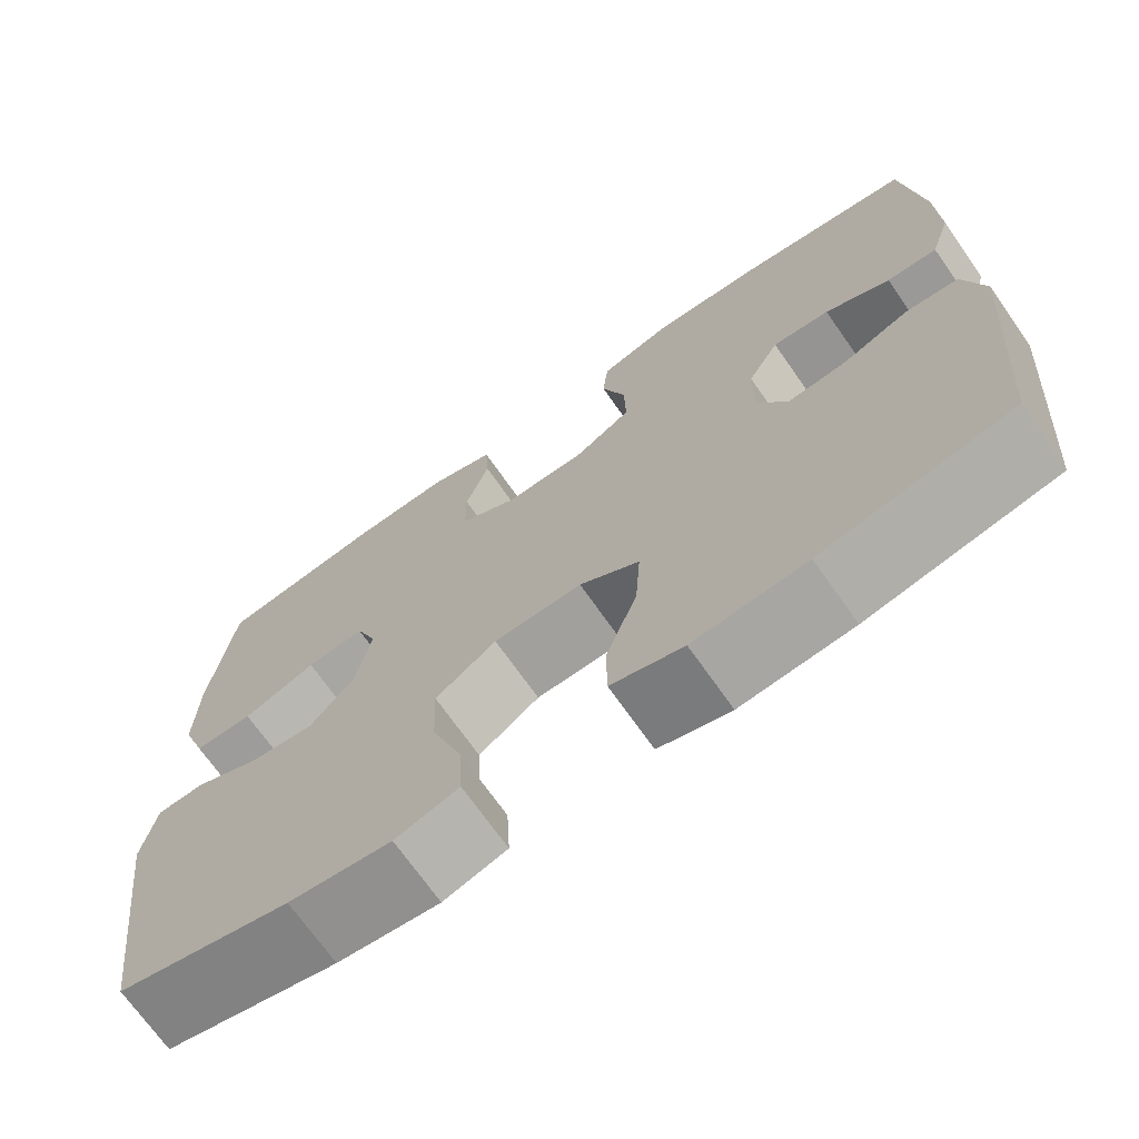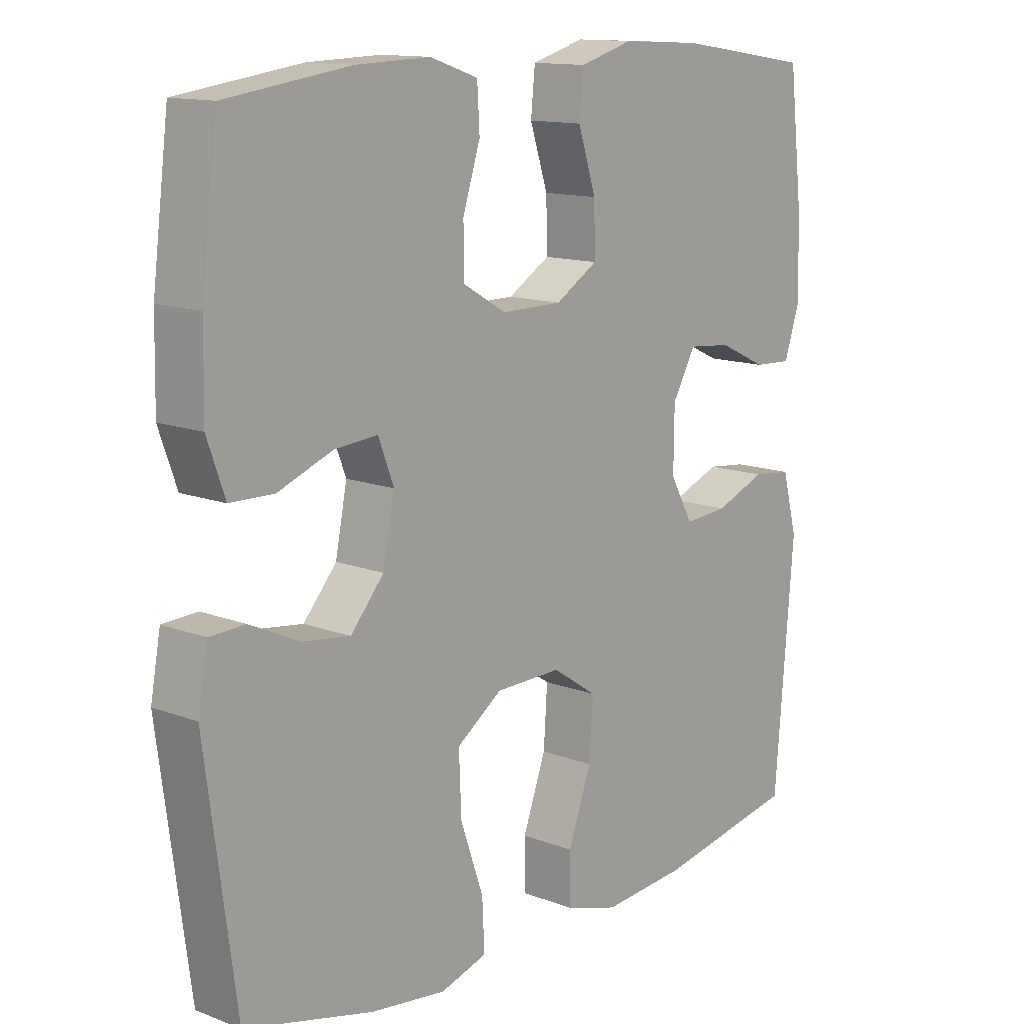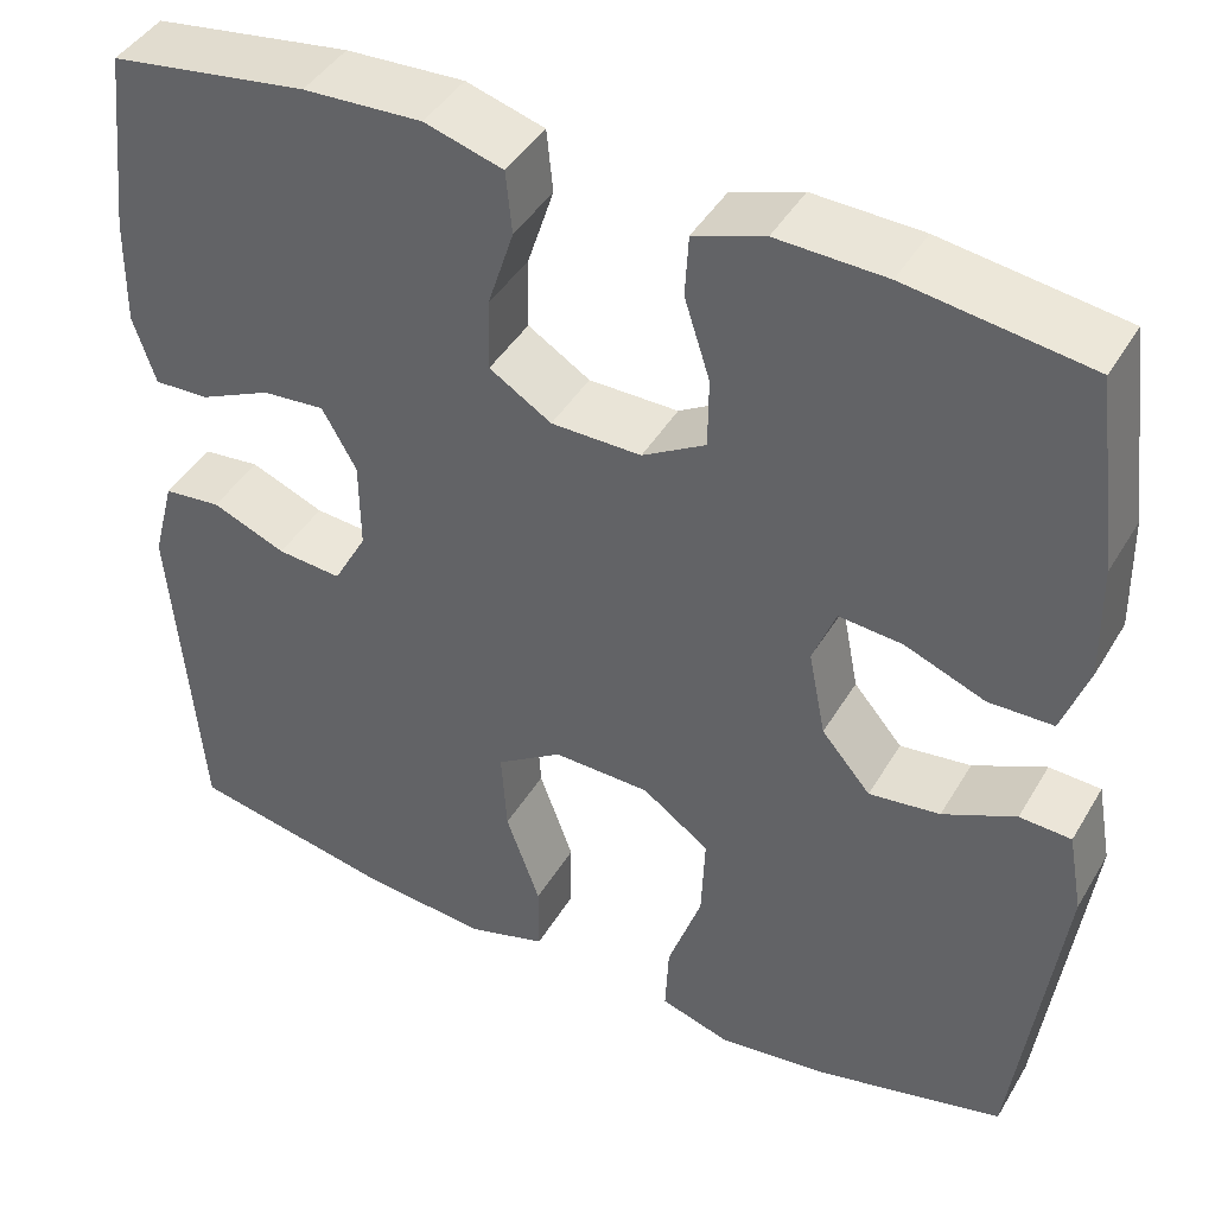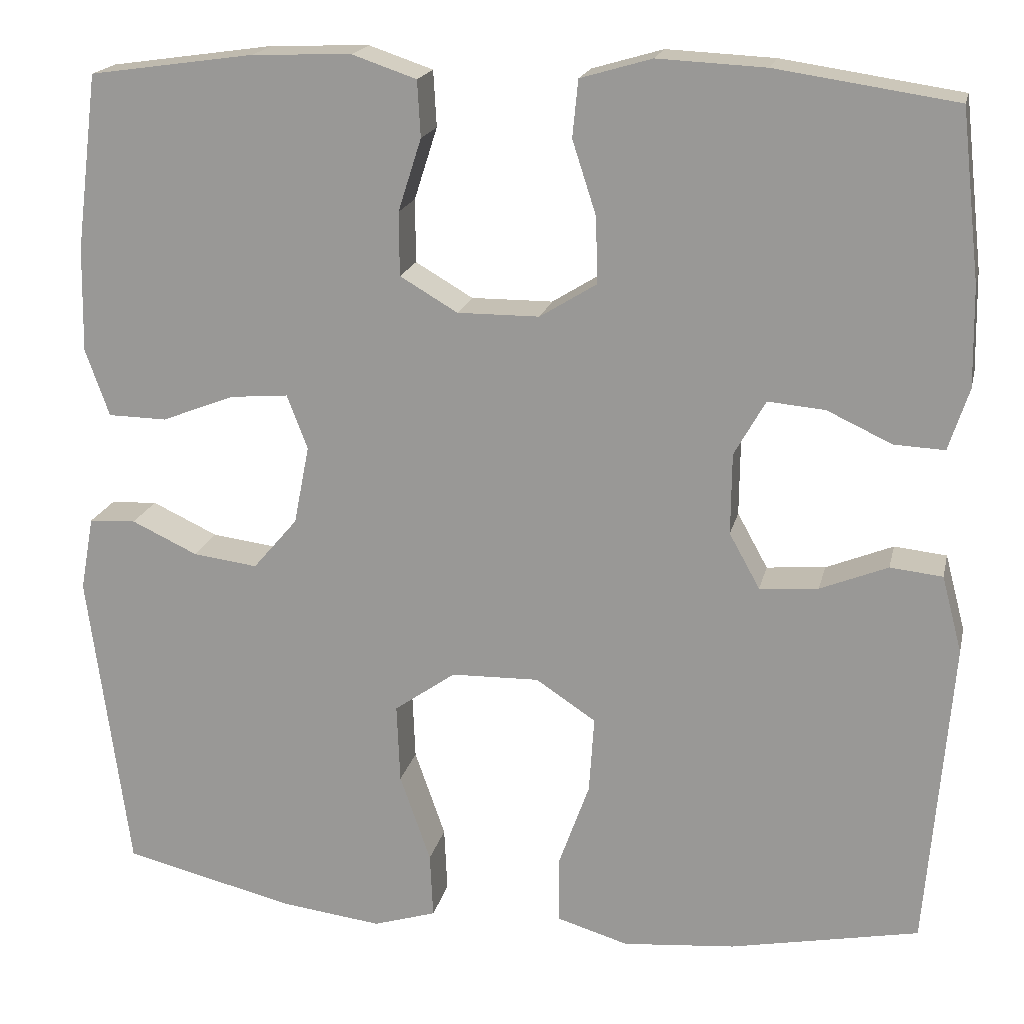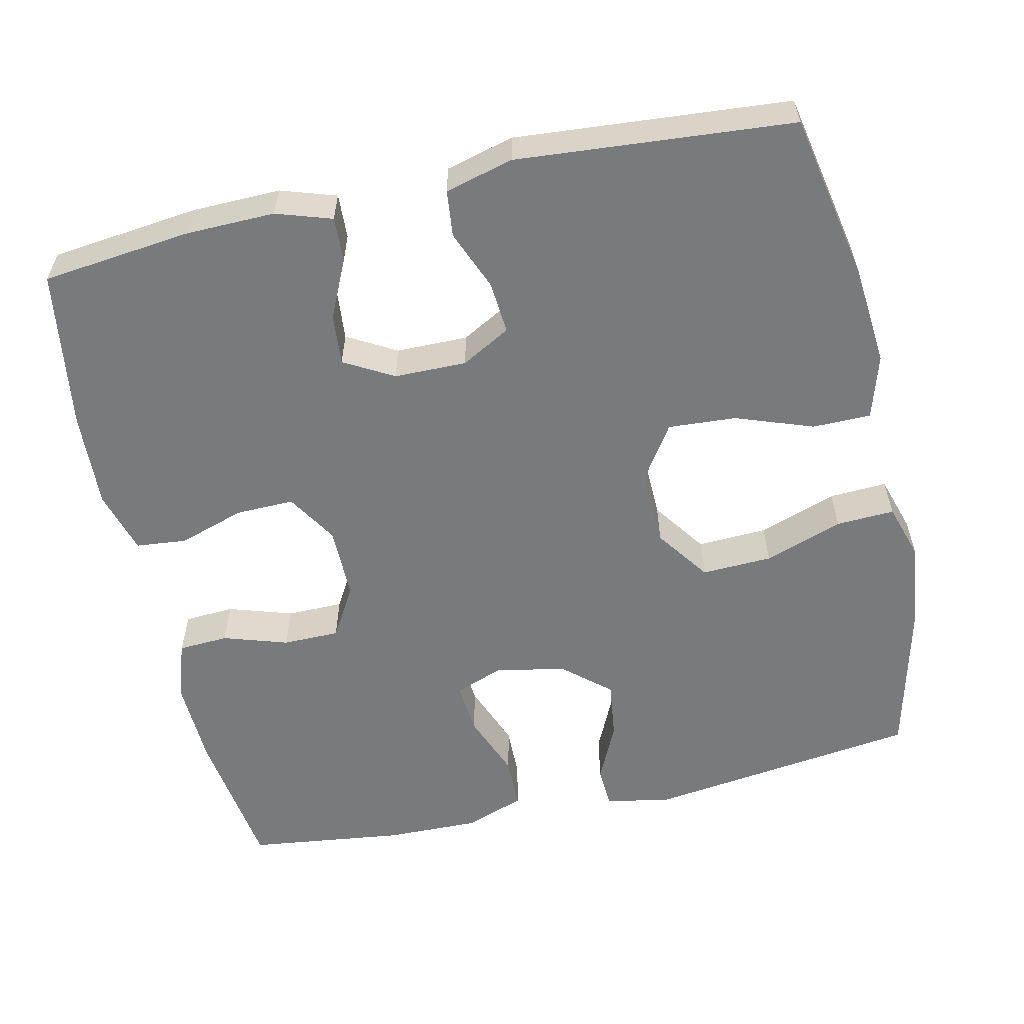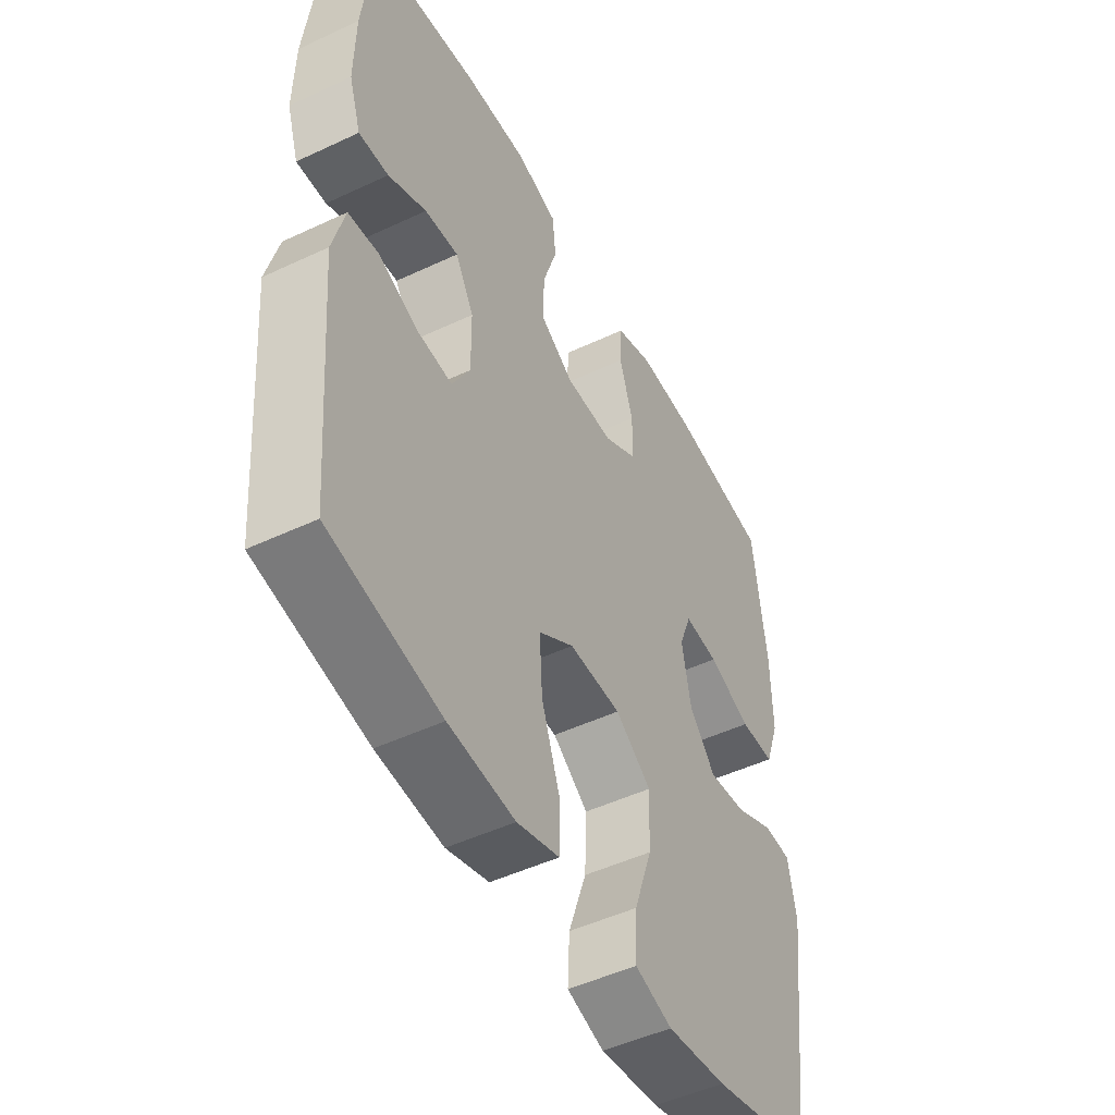
<metadata>
{"format":"obj","ext":"obj","renderer":"f3d","projection":"perspective","resolution":1024,"background":"white","views":[{"elev":-70.8,"azim":35.1,"up":"+Z"},{"elev":13.1,"azim":-48.8,"up":"+Z"},{"elev":43.1,"azim":-151.4,"up":"+Z"},{"elev":18.5,"azim":12.4,"up":"+Z"},{"elev":-58.0,"azim":102.6,"up":"+Y"},{"elev":-48.9,"azim":117.6,"up":"+Z"}]}
</metadata>
<code>
o path344
v 0.291 0.0375 0.5417
v 0.1629 0.0375 0.548
v 0.07835 0.0375 0.5233
v 0.0717 0.0375 0.4557
v 0.1002 0.0375 0.3675
v 0.1019 0.0375 0.2898
v 0.03483 0.0375 0.2482
v -0.06226 0.0375 0.2477
v -0.1306 0.0375 0.2878
v -0.1312 0.0375 0.3634
v -0.1036 0.0375 0.4495
v -0.1074 0.0375 0.5162
v -0.1837 0.0375 0.542
v -0.301 0.0375 0.5378
v -0.4972 0.0375 0.5099
v -0.5235 0.0375 0.3011
v -0.5259 0.0375 0.1767
v -0.4975 0.0375 0.09687
v -0.4277 0.0375 0.0956
v -0.3414 0.0375 0.1294
v -0.2725 0.0375 0.1352
v -0.2479 0.0375 0.07106
v -0.2663 0.0375 -0.02262
v -0.3193 0.0375 -0.08453
v -0.3958 0.0375 -0.07466
v -0.4741 0.0375 -0.03802
v -0.5297 0.0375 -0.04085
v -0.5457 0.0375 -0.1287
v -0.4972 0.0375 -0.492
v -0.294 0.0375 -0.5415
v -0.174 0.0375 -0.5565
v -0.0992 0.0375 -0.5332
v -0.1029 0.0375 -0.4557
v -0.1394 0.0375 -0.351
v -0.1432 0.0375 -0.2571
v -0.07093 0.0375 -0.2057
v 0.03359 0.0375 -0.2034
v 0.1046 0.0375 -0.2505
v 0.0987 0.0375 -0.3413
v 0.06181 0.0375 -0.4444
v 0.06223 0.0375 -0.5222
v 0.1473 0.0375 -0.5478
v 0.2805 0.0375 -0.5361
v 0.5045 0.0375 -0.492
v 0.5344 0.0375 -0.1243
v 0.5104 0.0375 -0.0335
v 0.4483 0.0375 -0.02686
v 0.3684 0.0375 -0.05922
v 0.2987 0.0375 -0.06484
v 0.2624 0.0375 0.000822
v 0.2634 0.0375 0.09732
v 0.3004 0.0375 0.163
v 0.3683 0.0375 0.1569
v 0.4452 0.0375 0.1211
v 0.5051 0.0375 0.1183
v 0.5292 0.0375 0.1923
v 0.527 0.0375 0.3103
v 0.5045 0.0375 0.5099
v 0.291 -0.0375 0.5417
v 0.1629 -0.0375 0.548
v 0.07835 -0.0375 0.5233
v 0.0717 -0.0375 0.4557
v 0.1002 -0.0375 0.3675
v 0.1019 -0.0375 0.2898
v 0.03483 -0.0375 0.2482
v -0.06226 -0.0375 0.2477
v -0.1306 -0.0375 0.2878
v -0.1312 -0.0375 0.3634
v -0.1036 -0.0375 0.4495
v -0.1074 -0.0375 0.5162
v -0.1837 -0.0375 0.542
v -0.301 -0.0375 0.5378
v -0.4972 -0.0375 0.5099
v -0.5235 -0.0375 0.3011
v -0.5259 -0.0375 0.1767
v -0.4975 -0.0375 0.09687
v -0.4277 -0.0375 0.0956
v -0.3414 -0.0375 0.1294
v -0.2725 -0.0375 0.1352
v -0.2479 -0.0375 0.07106
v -0.2663 -0.0375 -0.02262
v -0.3193 -0.0375 -0.08453
v -0.3958 -0.0375 -0.07466
v -0.4741 -0.0375 -0.03802
v -0.5297 -0.0375 -0.04085
v -0.5457 -0.0375 -0.1287
v -0.4972 -0.0375 -0.492
v -0.294 -0.0375 -0.5415
v -0.174 -0.0375 -0.5565
v -0.0992 -0.0375 -0.5332
v -0.1029 -0.0375 -0.4557
v -0.1394 -0.0375 -0.351
v -0.1432 -0.0375 -0.2571
v -0.07093 -0.0375 -0.2057
v 0.03359 -0.0375 -0.2034
v 0.1046 -0.0375 -0.2505
v 0.0987 -0.0375 -0.3413
v 0.06181 -0.0375 -0.4444
v 0.06223 -0.0375 -0.5222
v 0.1473 -0.0375 -0.5478
v 0.2805 -0.0375 -0.5361
v 0.5045 -0.0375 -0.492
v 0.5344 -0.0375 -0.1243
v 0.5104 -0.0375 -0.0335
v 0.4483 -0.0375 -0.02686
v 0.3684 -0.0375 -0.05922
v 0.2987 -0.0375 -0.06484
v 0.2624 -0.0375 0.000822
v 0.2634 -0.0375 0.09732
v 0.3004 -0.0375 0.163
v 0.3683 -0.0375 0.1569
v 0.4452 -0.0375 0.1211
v 0.5051 -0.0375 0.1183
v 0.5292 -0.0375 0.1923
v 0.527 -0.0375 0.3103
v 0.5045 -0.0375 0.5099
v -0.5297 0.0375 -0.04085
v -0.5297 0.0375 -0.04085
v -0.5457 0.0375 -0.1287
v -0.4741 0.0375 -0.03802
v -0.5235 0.0375 0.3011
v -0.5259 0.0375 0.1767
v -0.4975 0.0375 0.09687
v -0.4975 0.0375 0.09687
v -0.4972 0.0375 0.5099
v -0.4972 0.0375 0.5099
v -0.4972 0.0375 -0.492
v -0.4972 0.0375 -0.492
v -0.4277 0.0375 0.0956
v -0.3958 0.0375 -0.07466
v -0.3414 0.0375 0.1294
v -0.301 0.0375 0.5378
v -0.294 0.0375 -0.5415
v -0.3193 0.0375 -0.08453
v -0.2725 0.0375 0.1352
v -0.2725 0.0375 0.1352
v -0.2663 0.0375 -0.02262
v -0.1837 0.0375 0.542
v -0.174 0.0375 -0.5565
v -0.2479 0.0375 0.07106
v -0.1074 0.0375 0.5162
v -0.1074 0.0375 0.5162
v -0.1394 0.0375 -0.351
v -0.1432 0.0375 -0.2571
v -0.0992 0.0375 -0.5332
v -0.0992 0.0375 -0.5332
v -0.1306 0.0375 0.2878
v -0.1312 0.0375 0.3634
v -0.07093 0.0375 -0.2057
v -0.1029 0.0375 -0.4557
v -0.1036 0.0375 0.4495
v -0.06226 0.0375 0.2477
v 0.03359 0.0375 -0.2034
v 0.03483 0.0375 0.2482
v 0.1046 0.0375 -0.2505
v 0.1019 0.0375 0.2898
v 0.0987 0.0375 -0.3413
v 0.06181 0.0375 -0.4444
v 0.06223 0.0375 -0.5222
v 0.06223 0.0375 -0.5222
v 0.1473 0.0375 -0.5478
v 0.07835 0.0375 0.5233
v 0.07835 0.0375 0.5233
v 0.0717 0.0375 0.4557
v 0.1002 0.0375 0.3675
v 0.1629 0.0375 0.548
v 0.2805 0.0375 -0.5361
v 0.291 0.0375 0.5417
v 0.2624 0.0375 0.000822
v 0.2634 0.0375 0.09732
v 0.2987 0.0375 -0.06484
v 0.2987 0.0375 -0.06484
v 0.3004 0.0375 0.163
v 0.3004 0.0375 0.163
v 0.3684 0.0375 -0.05922
v 0.3683 0.0375 0.1569
v 0.4452 0.0375 0.1211
v 0.4483 0.0375 -0.02686
v 0.5051 0.0375 0.1183
v 0.5051 0.0375 0.1183
v 0.5104 0.0375 -0.0335
v 0.5104 0.0375 -0.0335
v 0.5045 0.0375 -0.492
v 0.5045 0.0375 -0.492
v 0.5045 0.0375 0.5099
v 0.5045 0.0375 0.5099
v 0.5292 0.0375 0.1923
v 0.5344 0.0375 -0.1243
v 0.527 0.0375 0.3103
v -0.5297 -0.0375 -0.04085
v -0.5297 -0.0375 -0.04085
v -0.5457 -0.0375 -0.1287
v -0.4741 -0.0375 -0.03802
v -0.5235 -0.0375 0.3011
v -0.5259 -0.0375 0.1767
v -0.4975 -0.0375 0.09687
v -0.4975 -0.0375 0.09687
v -0.4972 -0.0375 0.5099
v -0.4972 -0.0375 0.5099
v -0.4972 -0.0375 -0.492
v -0.4972 -0.0375 -0.492
v -0.4277 -0.0375 0.0956
v -0.3958 -0.0375 -0.07466
v -0.3414 -0.0375 0.1294
v -0.301 -0.0375 0.5378
v -0.294 -0.0375 -0.5415
v -0.3193 -0.0375 -0.08453
v -0.2725 -0.0375 0.1352
v -0.2725 -0.0375 0.1352
v -0.2663 -0.0375 -0.02262
v -0.1837 -0.0375 0.542
v -0.174 -0.0375 -0.5565
v -0.2479 -0.0375 0.07106
v -0.1074 -0.0375 0.5162
v -0.1074 -0.0375 0.5162
v -0.1394 -0.0375 -0.351
v -0.1432 -0.0375 -0.2571
v -0.0992 -0.0375 -0.5332
v -0.0992 -0.0375 -0.5332
v -0.1306 -0.0375 0.2878
v -0.1312 -0.0375 0.3634
v -0.07093 -0.0375 -0.2057
v -0.1029 -0.0375 -0.4557
v -0.1036 -0.0375 0.4495
v -0.06226 -0.0375 0.2477
v 0.03359 -0.0375 -0.2034
v 0.03483 -0.0375 0.2482
v 0.1046 -0.0375 -0.2505
v 0.1019 -0.0375 0.2898
v 0.0987 -0.0375 -0.3413
v 0.06181 -0.0375 -0.4444
v 0.06223 -0.0375 -0.5222
v 0.06223 -0.0375 -0.5222
v 0.1473 -0.0375 -0.5478
v 0.07835 -0.0375 0.5233
v 0.07835 -0.0375 0.5233
v 0.0717 -0.0375 0.4557
v 0.1002 -0.0375 0.3675
v 0.1629 -0.0375 0.548
v 0.2805 -0.0375 -0.5361
v 0.291 -0.0375 0.5417
v 0.2624 -0.0375 0.000822
v 0.2634 -0.0375 0.09732
v 0.2987 -0.0375 -0.06484
v 0.2987 -0.0375 -0.06484
v 0.3004 -0.0375 0.163
v 0.3004 -0.0375 0.163
v 0.3684 -0.0375 -0.05922
v 0.3683 -0.0375 0.1569
v 0.4452 -0.0375 0.1211
v 0.4483 -0.0375 -0.02686
v 0.5051 -0.0375 0.1183
v 0.5051 -0.0375 0.1183
v 0.5104 -0.0375 -0.0335
v 0.5104 -0.0375 -0.0335
v 0.5045 -0.0375 -0.492
v 0.5045 -0.0375 -0.492
v 0.5045 -0.0375 0.5099
v 0.5045 -0.0375 0.5099
v 0.5292 -0.0375 0.1923
v 0.5344 -0.0375 -0.1243
v 0.527 -0.0375 0.3103
f 221 194 204
f 194 221 205
f 242 227 226
f 254 251 261
f 216 206 223
f 204 195 202
f 226 213 222
f 200 203 192
f 239 238 241
f 250 260 249
f 237 239 235
f 202 195 196
f 242 226 244
f 224 211 221
f 195 204 194
f 230 231 234
f 261 248 256
f 227 225 226
f 222 210 217
f 192 193 190
f 217 200 216
f 214 211 224
f 220 221 208
f 249 262 246
f 234 231 232
f 252 260 250
f 206 216 200
f 238 229 246
f 194 205 198
f 241 246 262
f 213 225 208
f 200 217 207
f 208 221 204
f 241 238 246
f 221 211 205
f 240 244 228
f 243 227 242
f 200 207 203
f 248 261 251
f 244 226 228
f 258 241 262
f 225 213 226
f 238 239 237
f 222 213 210
f 223 206 212
f 207 217 210
f 240 228 230
f 203 193 192
f 260 262 249
f 248 244 256
f 243 229 227
f 223 212 218
f 256 244 240
f 220 208 225
f 240 230 234
f 246 229 243
f 118 28 86 191
f 26 27 85 84
f 16 17 75 74
f 17 124 197 75
f 126 16 74 199
f 28 128 201 86
f 18 19 77 76
f 25 26 84 83
f 19 20 78 77
f 14 15 73 72
f 29 30 88 87
f 24 25 83 82
f 20 136 209 78
f 23 24 82 81
f 13 14 72 71
f 30 31 89 88
f 21 22 80 79
f 22 23 81 80
f 142 13 71 215
f 34 35 93 92
f 31 146 219 89
f 9 10 68 67
f 35 36 94 93
f 33 34 92 91
f 32 33 91 90
f 11 12 70 69
f 10 11 69 68
f 8 9 67 66
f 36 37 95 94
f 7 8 66 65
f 37 38 96 95
f 6 7 65 64
f 39 40 98 97
f 40 160 233 98
f 41 42 100 99
f 163 4 62 236
f 4 5 63 62
f 2 3 61 60
f 38 39 97 96
f 5 6 64 63
f 42 43 101 100
f 1 2 60 59
f 50 51 109 108
f 172 50 108 245
f 51 174 247 109
f 48 49 107 106
f 52 53 111 110
f 53 54 112 111
f 47 48 106 105
f 54 180 253 112
f 182 47 105 255
f 43 184 257 101
f 186 1 59 259
f 55 56 114 113
f 45 46 104 103
f 57 58 116 115
f 56 57 115 114
f 44 45 103 102
f 148 131 121
f 121 132 148
f 169 153 154
f 181 188 178
f 143 150 133
f 131 129 122
f 153 149 140
f 127 119 130
f 166 168 165
f 177 176 187
f 164 162 166
f 129 123 122
f 169 171 153
f 151 148 138
f 122 121 131
f 157 161 158
f 188 183 175
f 154 153 152
f 149 144 137
f 119 117 120
f 144 143 127
f 141 151 138
f 147 135 148
f 176 173 189
f 161 159 158
f 179 177 187
f 133 127 143
f 165 173 156
f 121 125 132
f 168 189 173
f 140 135 152
f 127 134 144
f 135 131 148
f 168 173 165
f 148 132 138
f 167 155 171
f 170 169 154
f 127 130 134
f 175 178 188
f 171 155 153
f 185 189 168
f 152 153 140
f 165 164 166
f 149 137 140
f 150 139 133
f 134 137 144
f 167 157 155
f 130 119 120
f 187 176 189
f 175 183 171
f 170 154 156
f 150 145 139
f 183 167 171
f 147 152 135
f 167 161 157
f 173 170 156

</code>
